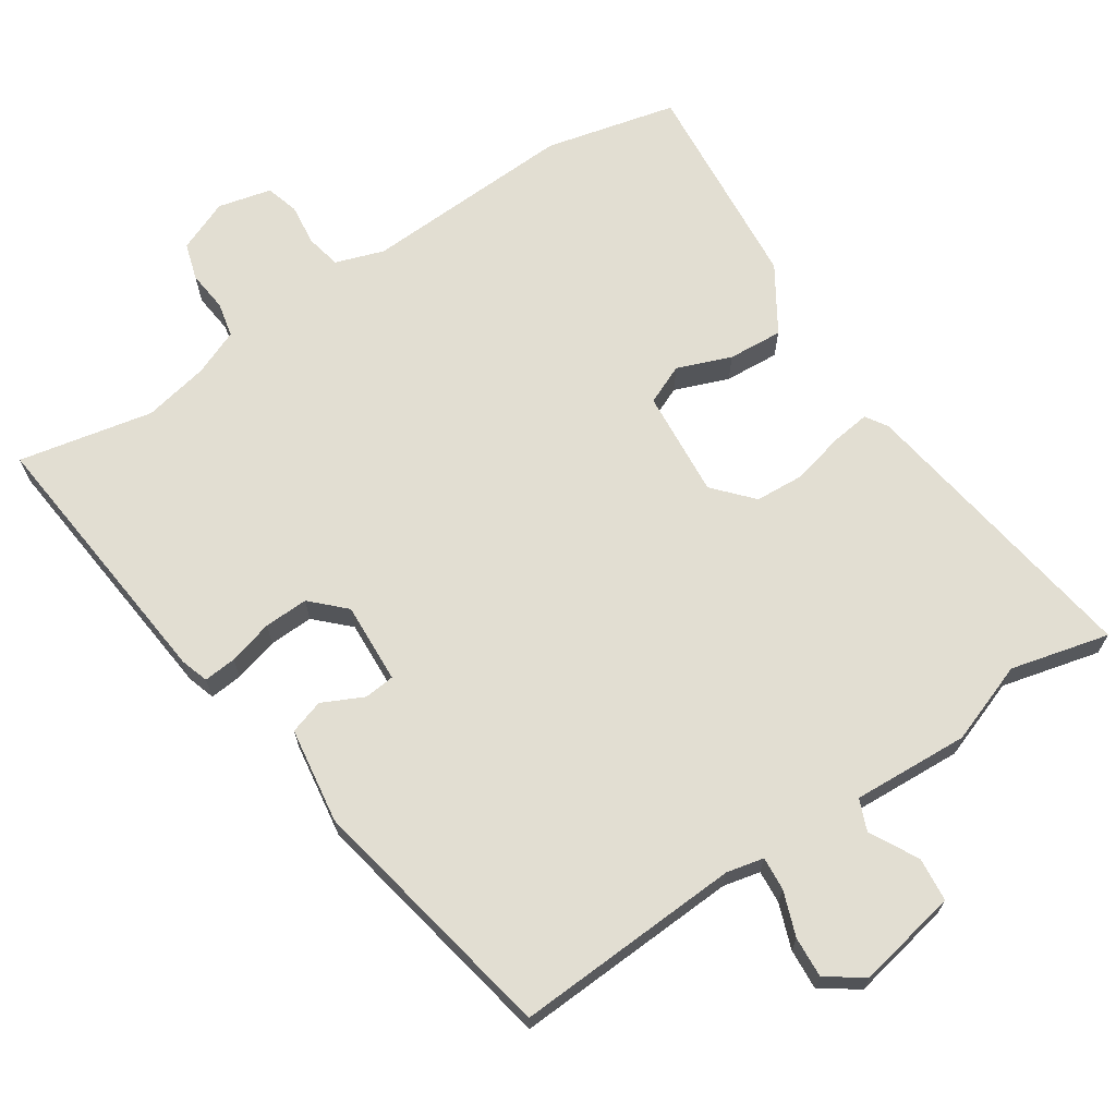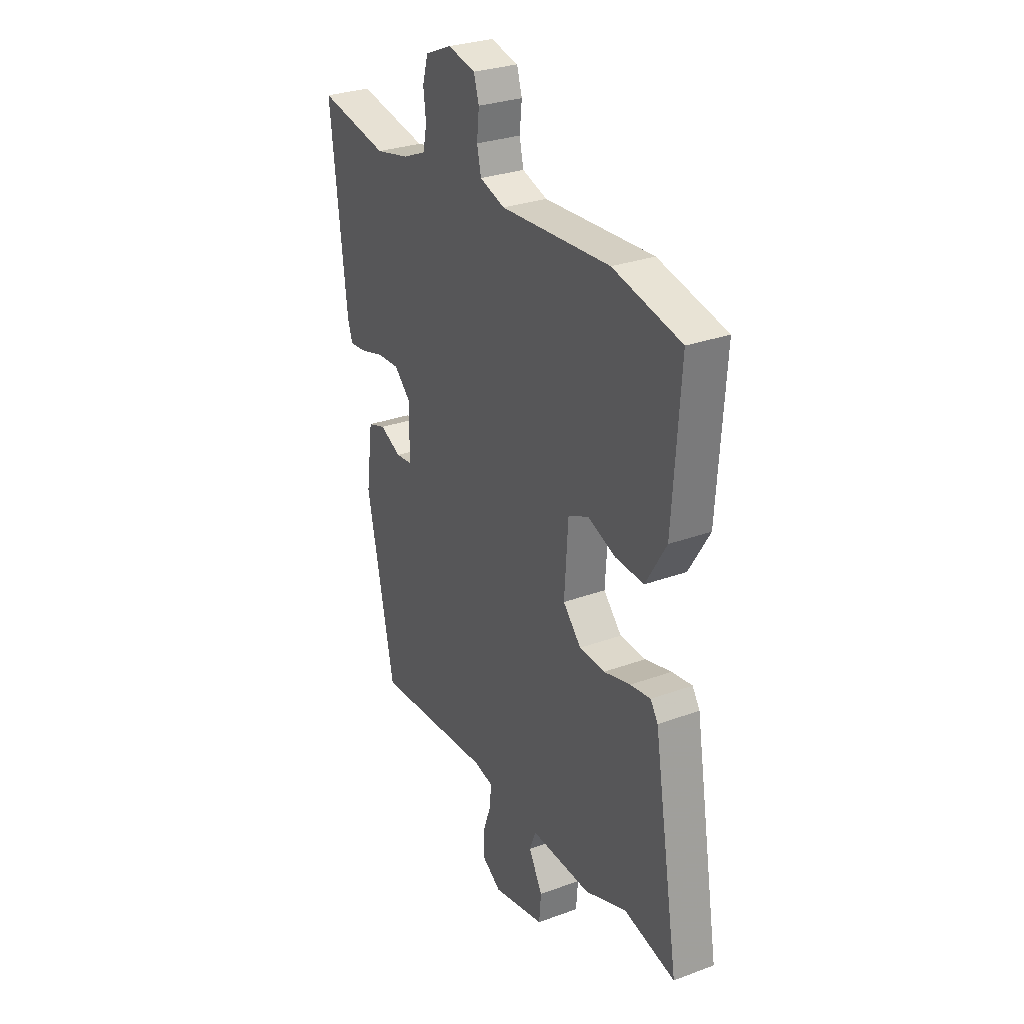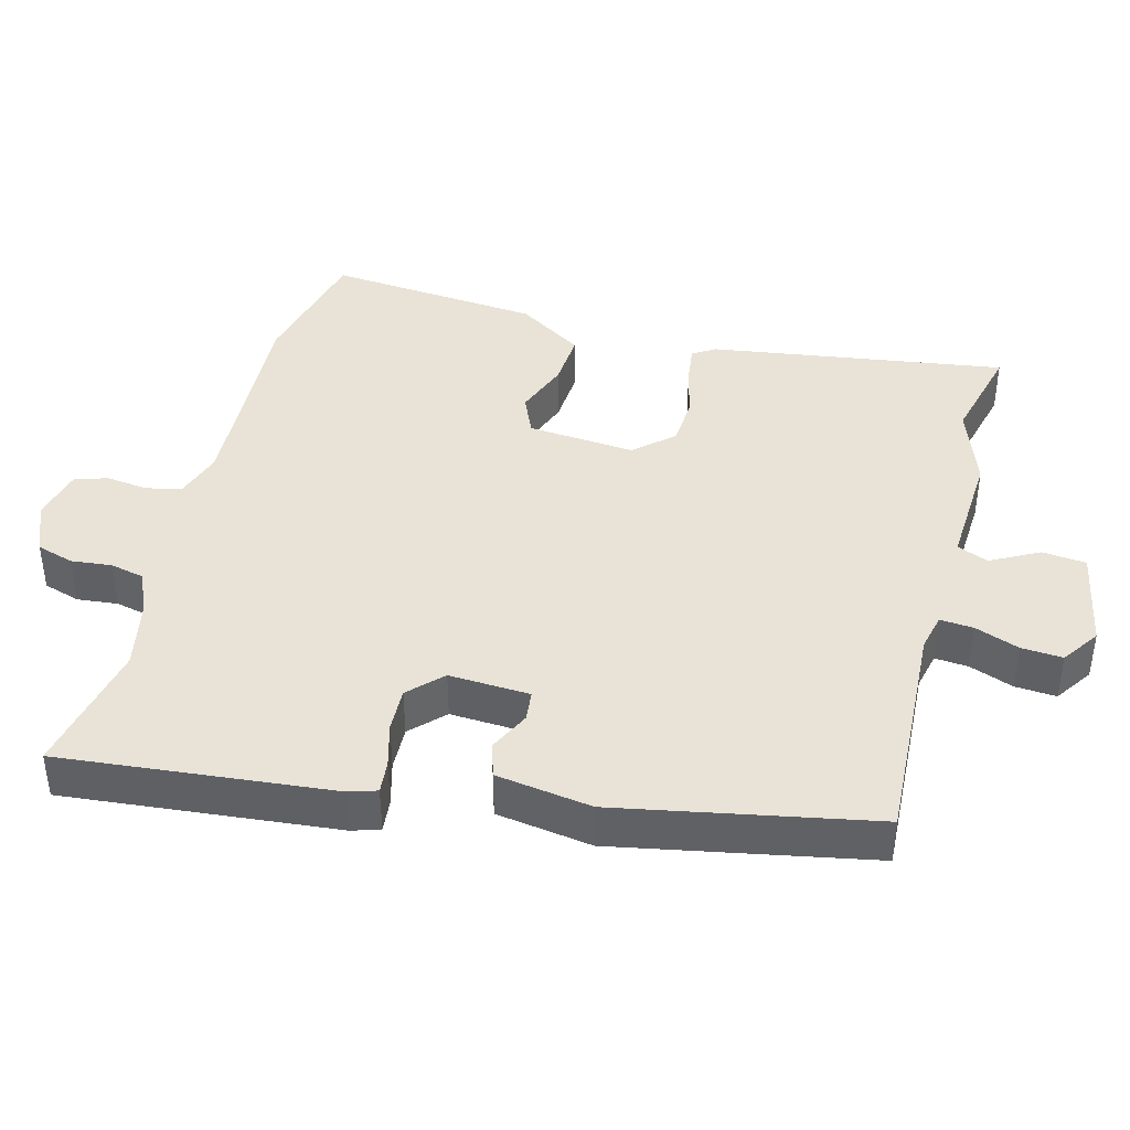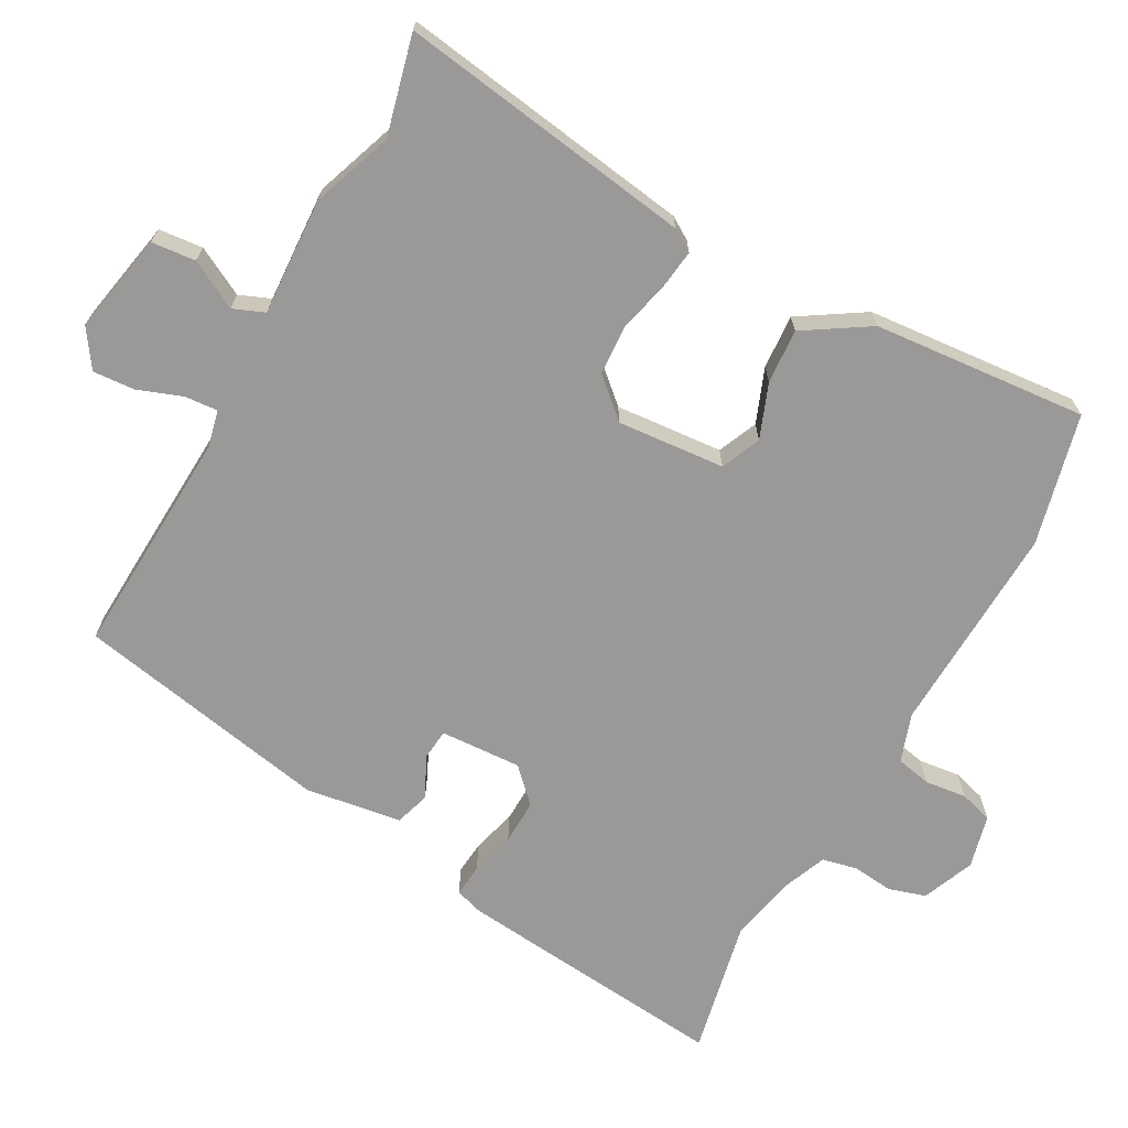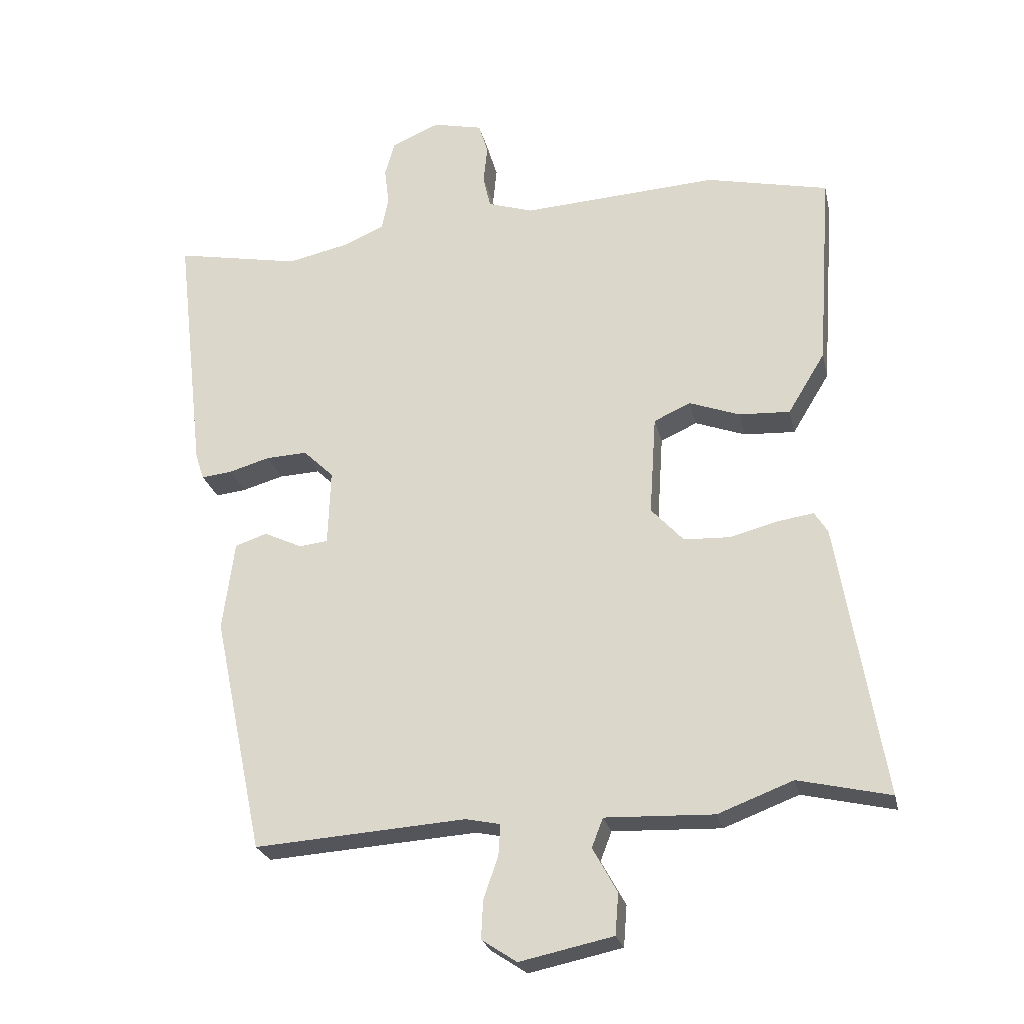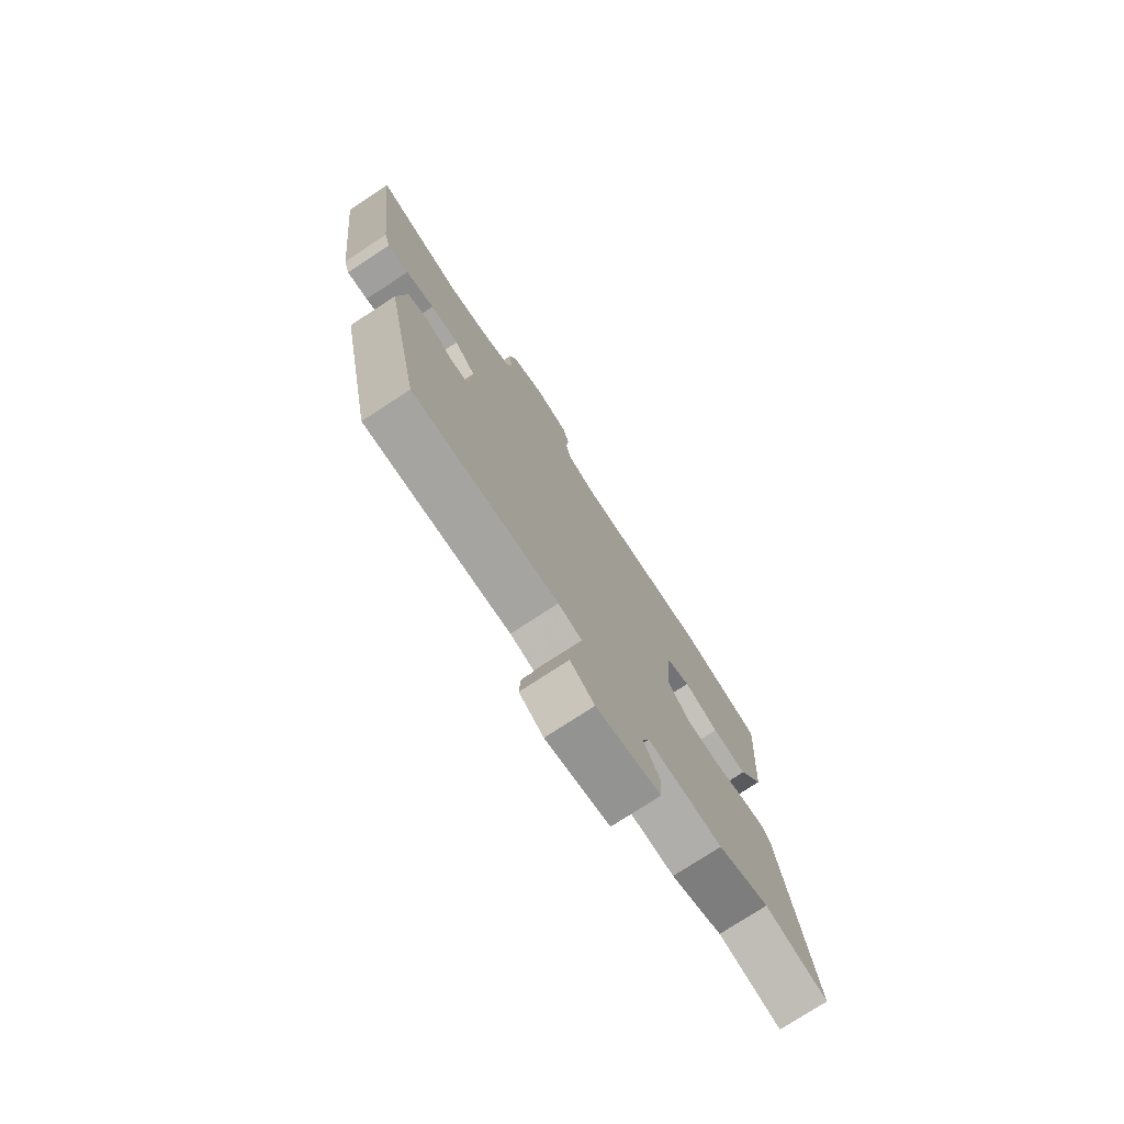
<metadata>
{"format":"obj","ext":"obj","renderer":"f3d","projection":"perspective","resolution":1024,"background":"white","views":[{"elev":68.0,"azim":147.3,"up":"+Y"},{"elev":28.9,"azim":-118.8,"up":"+Z"},{"elev":41.5,"azim":105.7,"up":"+Y"},{"elev":-69.1,"azim":-117.8,"up":"+Y"},{"elev":-24.7,"azim":-167.6,"up":"+Z"},{"elev":-76.3,"azim":123.2,"up":"+Z"}]}
</metadata>
<code>
v 0.374 0.07 0.476
v 0.563 0.07 0.512
v 0.519 0.07 0.13
v 0.506 0.07 0.091
v 0.46 0.07 0.096
v 0.398 0.07 0.114
v 0.336 0.07 0.117
v 0.29 0.07 0.073
v 0.294 0.07 -0.041
v 0.337 0.07 -0.046
v 0.395 0.07 -0.019
v 0.443 0.07 -0.035
v 0.461 0.07 -0.17
v 0.386 0.07 -0.528
v 0.067 0.07 -0.506
v 0.015 0.07 -0.517
v 0.018 0.07 -0.564
v 0.04 0.07 -0.627
v 0.043 0.07 -0.685
v -0.01 0.07 -0.72
v -0.151 0.07 -0.69
v -0.156 0.07 -0.628
v -0.119 0.07 -0.561
v -0.136 0.07 -0.517
v -0.3 0.07 -0.523
v -0.413 0.07 -0.48
v -0.552 0.07 -0.512
v -0.483 0.07 -0.099
v -0.463 0.07 -0.068
v -0.408 0.07 -0.076
v -0.336 0.07 -0.095
v -0.267 0.07 -0.092
v -0.218 0.07 -0.039
v -0.228 0.07 0.112
v -0.283 0.07 0.137
v -0.359 0.07 0.109
v -0.436 0.07 0.105
v -0.492 0.07 0.197
v -0.513 0.07 0.497
v -0.329 0.07 0.538
v -0.033 0.07 0.52
v 0.035 0.07 0.542
v 0.046 0.07 0.591
v 0.04 0.07 0.649
v 0.054 0.07 0.695
v 0.129 0.07 0.712
v 0.201 0.07 0.681
v 0.216 0.07 0.629
v 0.209 0.07 0.572
v 0.219 0.07 0.523
v 0.282 0.07 0.496
v 0.374 0 0.476
v 0.563 0 0.512
v 0.519 0 0.13
v 0.506 0 0.091
v 0.46 0 0.096
v 0.398 0 0.114
v 0.336 0 0.117
v 0.29 0 0.073
v 0.294 0 -0.041
v 0.337 0 -0.046
v 0.395 0 -0.019
v 0.443 0 -0.035
v 0.461 0 -0.17
v 0.386 0 -0.528
v 0.067 0 -0.506
v 0.015 0 -0.517
v 0.018 0 -0.564
v 0.04 0 -0.627
v 0.043 0 -0.685
v -0.01 0 -0.72
v -0.151 0 -0.69
v -0.156 0 -0.628
v -0.119 0 -0.561
v -0.136 0 -0.517
v -0.3 0 -0.523
v -0.413 0 -0.48
v -0.552 0 -0.512
v -0.483 0 -0.099
v -0.463 0 -0.068
v -0.408 0 -0.076
v -0.336 0 -0.095
v -0.267 0 -0.092
v -0.218 0 -0.039
v -0.228 0 0.112
v -0.283 0 0.137
v -0.359 0 0.109
v -0.436 0 0.105
v -0.492 0 0.197
v -0.513 0 0.497
v -0.329 0 0.538
v -0.033 0 0.52
v 0.035 0 0.542
v 0.046 0 0.591
v 0.04 0 0.649
v 0.054 0 0.695
v 0.129 0 0.712
v 0.201 0 0.681
v 0.216 0 0.629
v 0.209 0 0.572
v 0.219 0 0.523
v 0.282 0 0.496
f 47 48 49
f 46 47 49
f 45 46 49
f 44 45 49
f 43 44 49
f 42 43 49 50
f 41 42 50 51
f 41 51 1
f 40 41 1
f 39 40 1
f 38 39 1
f 37 38 1
f 36 37 1
f 35 36 1
f 29 30 31
f 28 29 31
f 27 28 31
f 26 27 31
f 26 31 32
f 25 26 32
f 24 25 32
f 23 24 32 33
f 21 22 23
f 20 21 23
f 19 20 23
f 18 19 23
f 17 18 23
f 23 33 34
f 17 23 34
f 16 17 34
f 13 14 15
f 12 13 15
f 11 12 15
f 10 11 15
f 9 10 15 16
f 4 5 6
f 3 4 6
f 2 3 6
f 1 2 6
f 1 6 7
f 1 7 8
f 35 1 8
f 34 35 8
f 8 9 16 34
f 100 99 98
f 100 98 97
f 100 97 96
f 100 96 95
f 100 95 94
f 101 100 94 93
f 102 101 93 92
f 52 102 92
f 52 92 91
f 52 91 90
f 52 90 89
f 52 89 88
f 52 88 87
f 52 87 86
f 82 81 80
f 82 80 79
f 82 79 78
f 82 78 77
f 83 82 77
f 83 77 76
f 83 76 75
f 84 83 75 74
f 74 73 72
f 74 72 71
f 74 71 70
f 74 70 69
f 74 69 68
f 85 84 74
f 85 74 68
f 85 68 67
f 66 65 64
f 66 64 63
f 66 63 62
f 66 62 61
f 67 66 61 60
f 57 56 55
f 57 55 54
f 57 54 53
f 57 53 52
f 58 57 52
f 59 58 52
f 59 52 86
f 59 86 85
f 85 67 60 59
f 1 52 53 2
f 2 53 54 3
f 3 54 55 4
f 4 55 56 5
f 5 56 57 6
f 6 57 58 7
f 7 58 59 8
f 8 59 60 9
f 9 60 61 10
f 10 61 62 11
f 11 62 63 12
f 12 63 64 13
f 13 64 65 14
f 14 65 66 15
f 15 66 67 16
f 16 67 68 17
f 17 68 69 18
f 18 69 70 19
f 19 70 71 20
f 20 71 72 21
f 21 72 73 22
f 22 73 74 23
f 23 74 75 24
f 24 75 76 25
f 25 76 77 26
f 26 77 78 27
f 27 78 79 28
f 28 79 80 29
f 29 80 81 30
f 30 81 82 31
f 31 82 83 32
f 32 83 84 33
f 33 84 85 34
f 34 85 86 35
f 35 86 87 36
f 36 87 88 37
f 37 88 89 38
f 38 89 90 39
f 39 90 91 40
f 40 91 92 41
f 41 92 93 42
f 42 93 94 43
f 43 94 95 44
f 44 95 96 45
f 45 96 97 46
f 46 97 98 47
f 47 98 99 48
f 48 99 100 49
f 49 100 101 50
f 50 101 102 51
f 51 102 52 1

</code>
